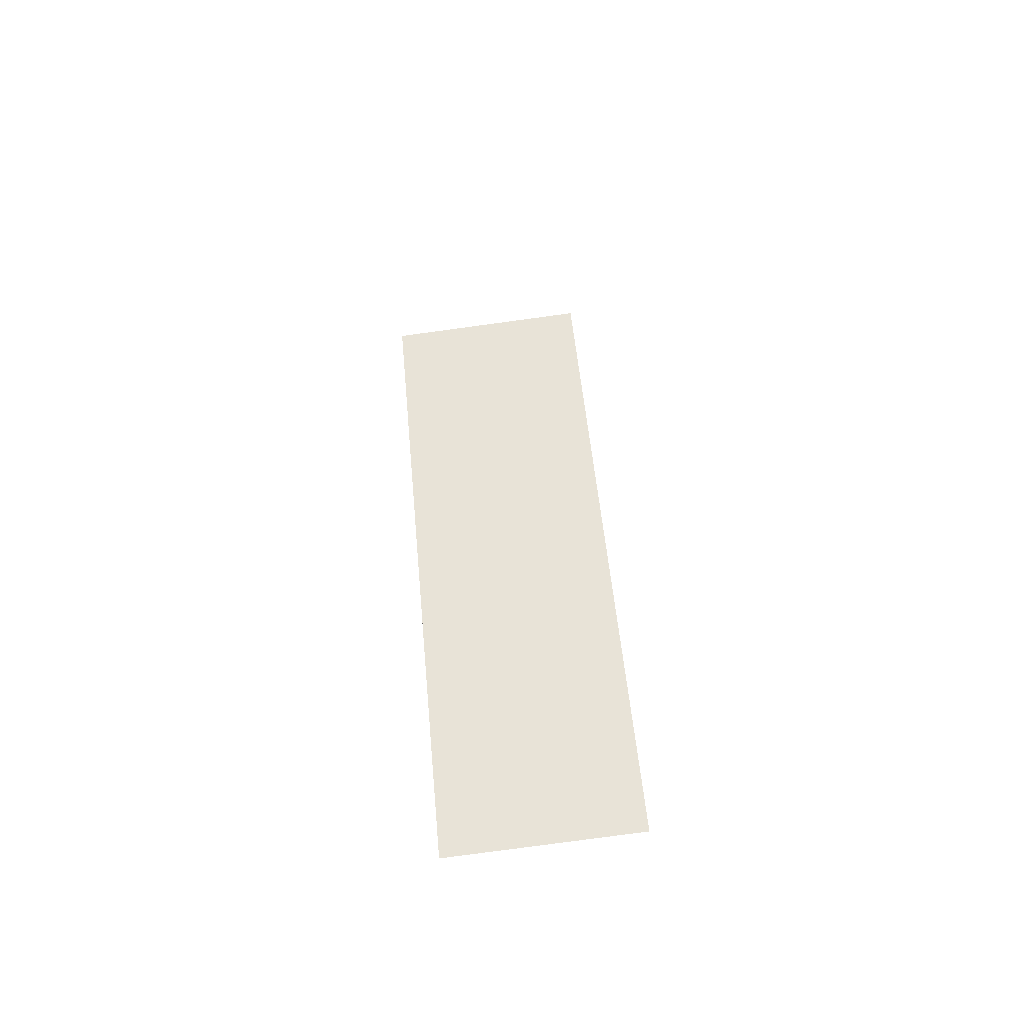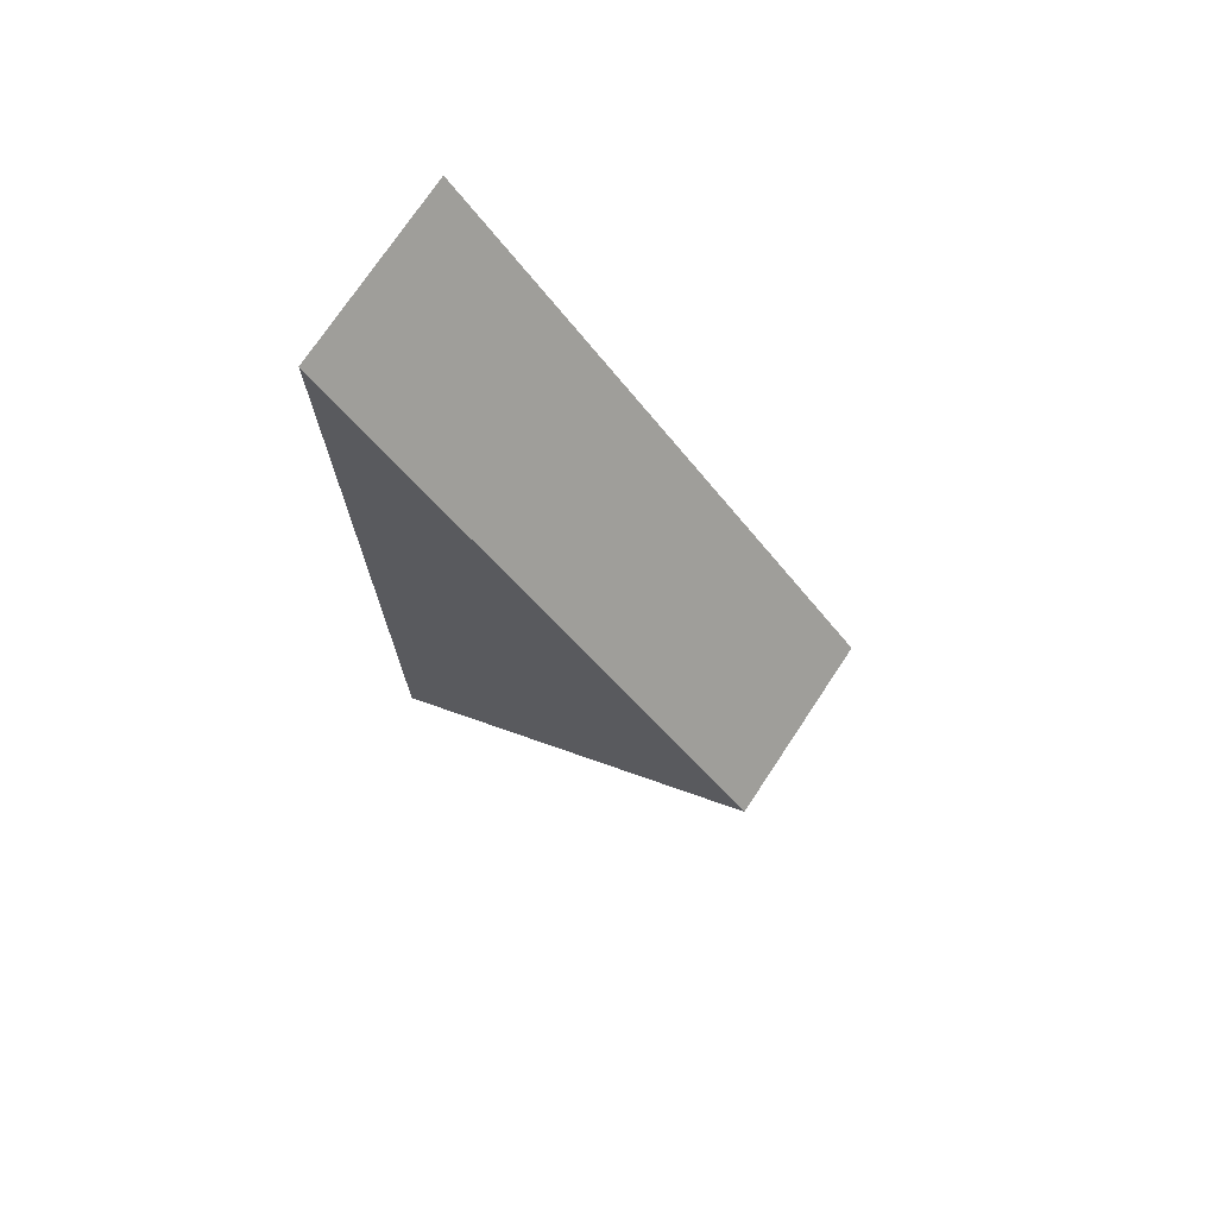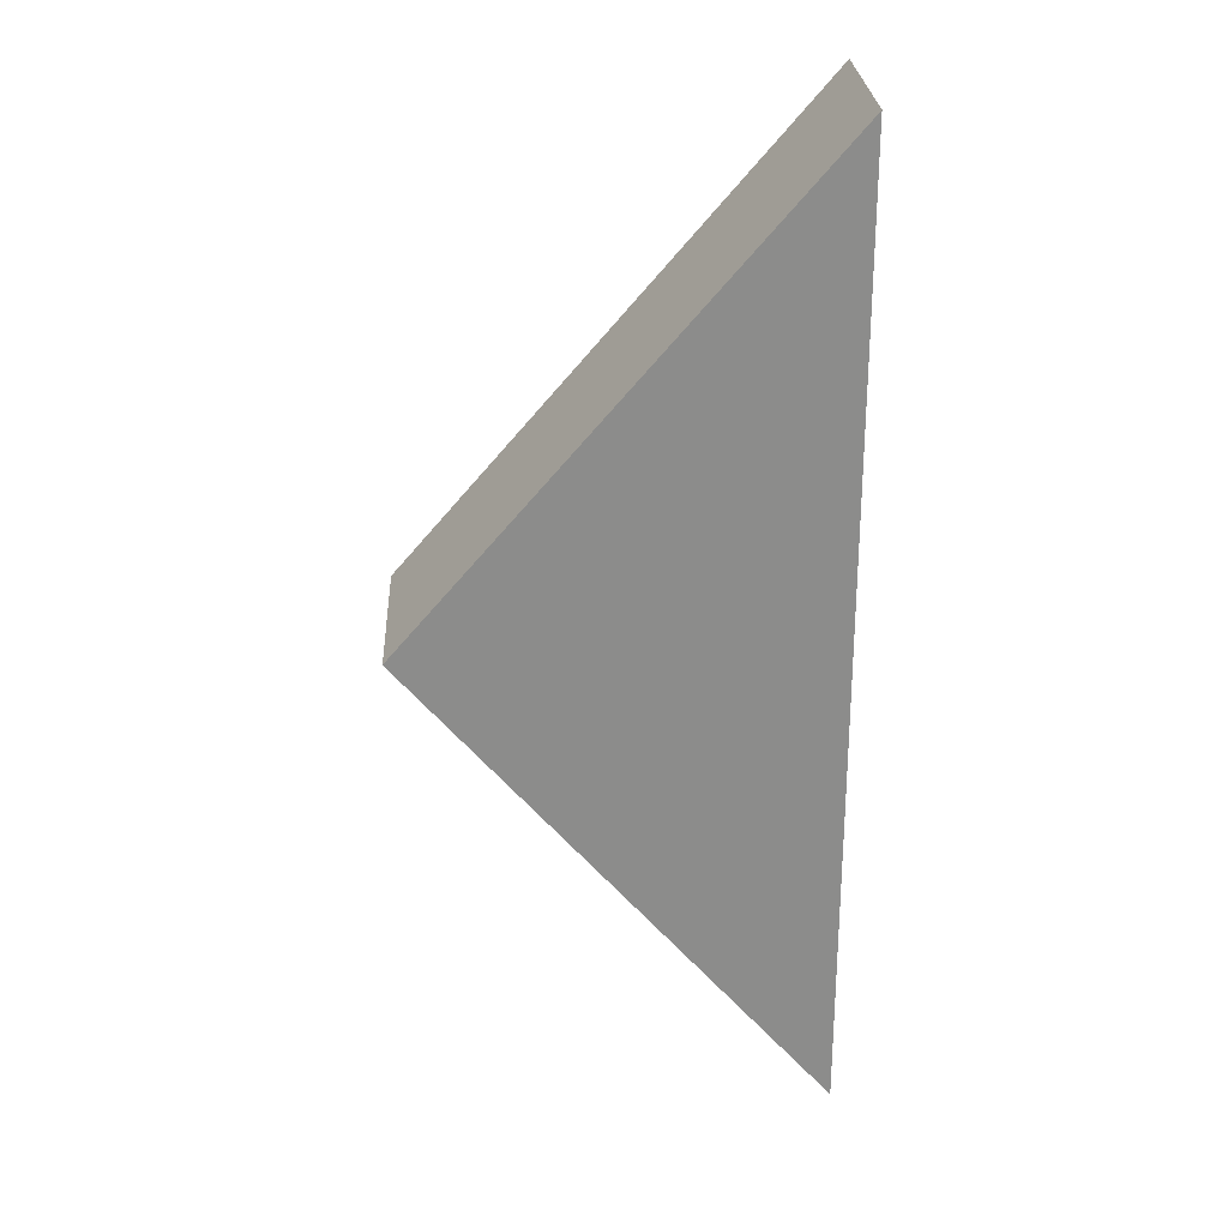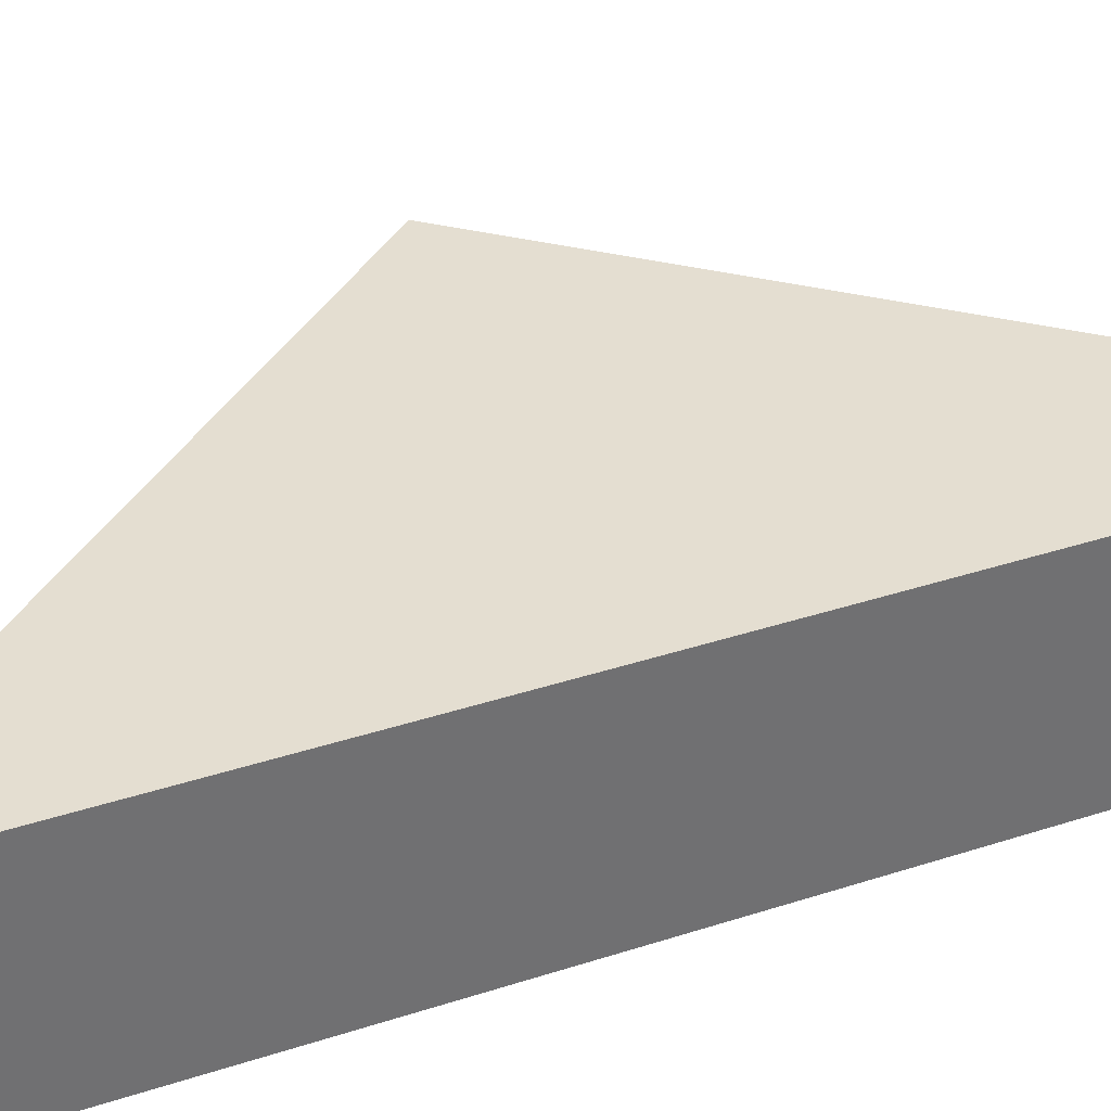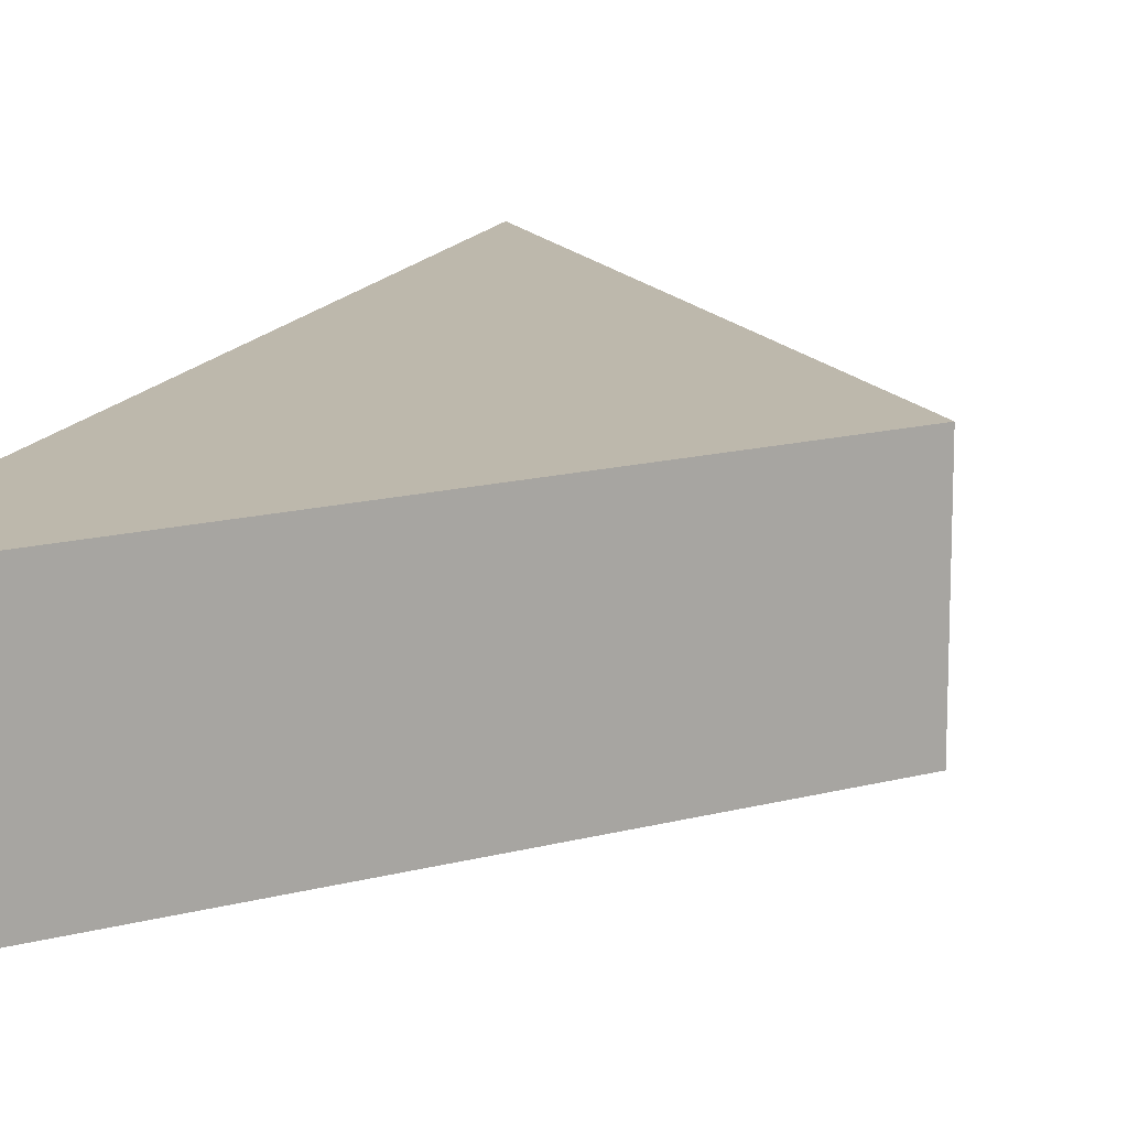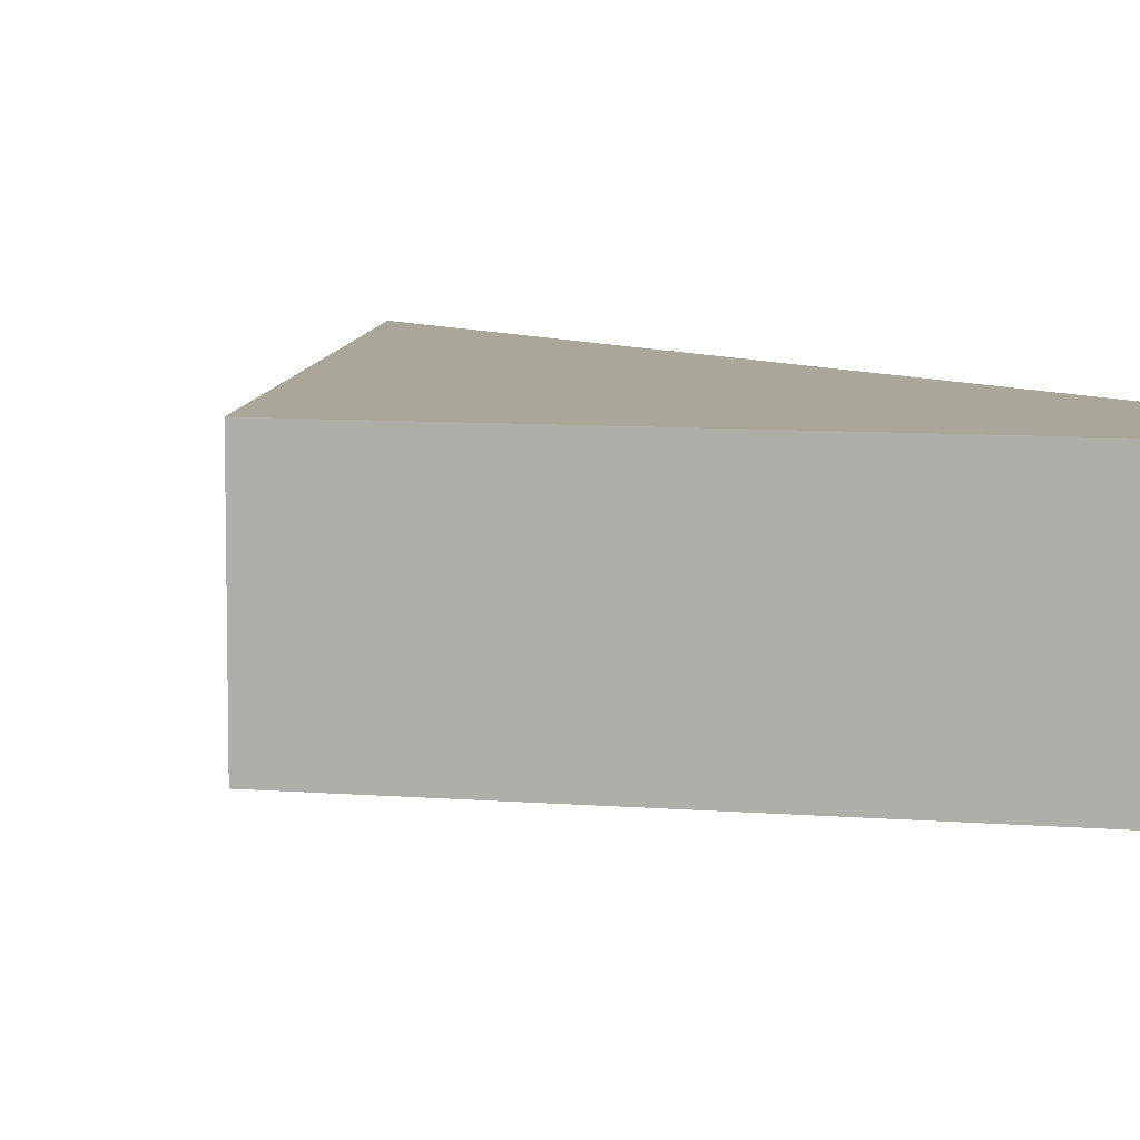
<metadata>
{"format":"obj","ext":"obj","renderer":"f3d","projection":"perspective","resolution":1024,"background":"white","views":[{"elev":-79.8,"azim":-82.3,"up":"+Z"},{"elev":73.4,"azim":-146.5,"up":"+Z"},{"elev":26.2,"azim":-2.7,"up":"+Z"},{"elev":36.5,"azim":66.8,"up":"+Y"},{"elev":14.7,"azim":-160.9,"up":"+Y"},{"elev":7.8,"azim":-36.1,"up":"+Y"}]}
</metadata>
<code>
o Cube.001
v 0.286 -0.1897 -1
v -0.572 -0.1897 -0
v 0.286 -0.1897 1
v 0.286 0.1897 1
v -0.572 0.1897 0
v 0.286 0.1897 -1
f 1 3 2
f 4 5 2 3
f 5 4 6
f 6 4 3 1
f 5 6 1 2

</code>
